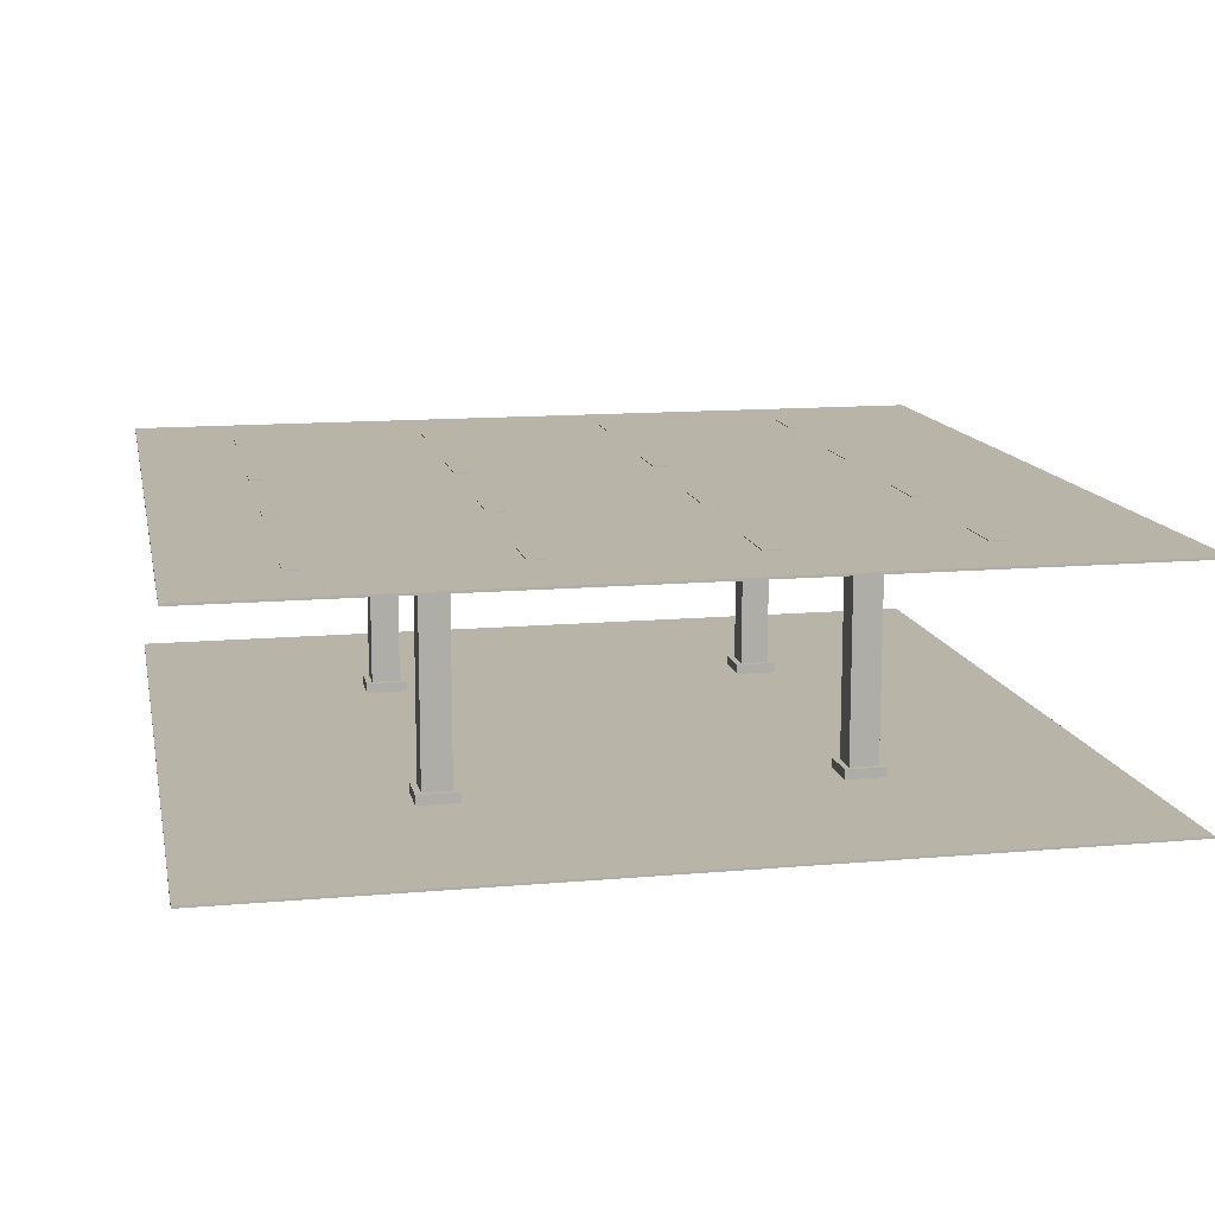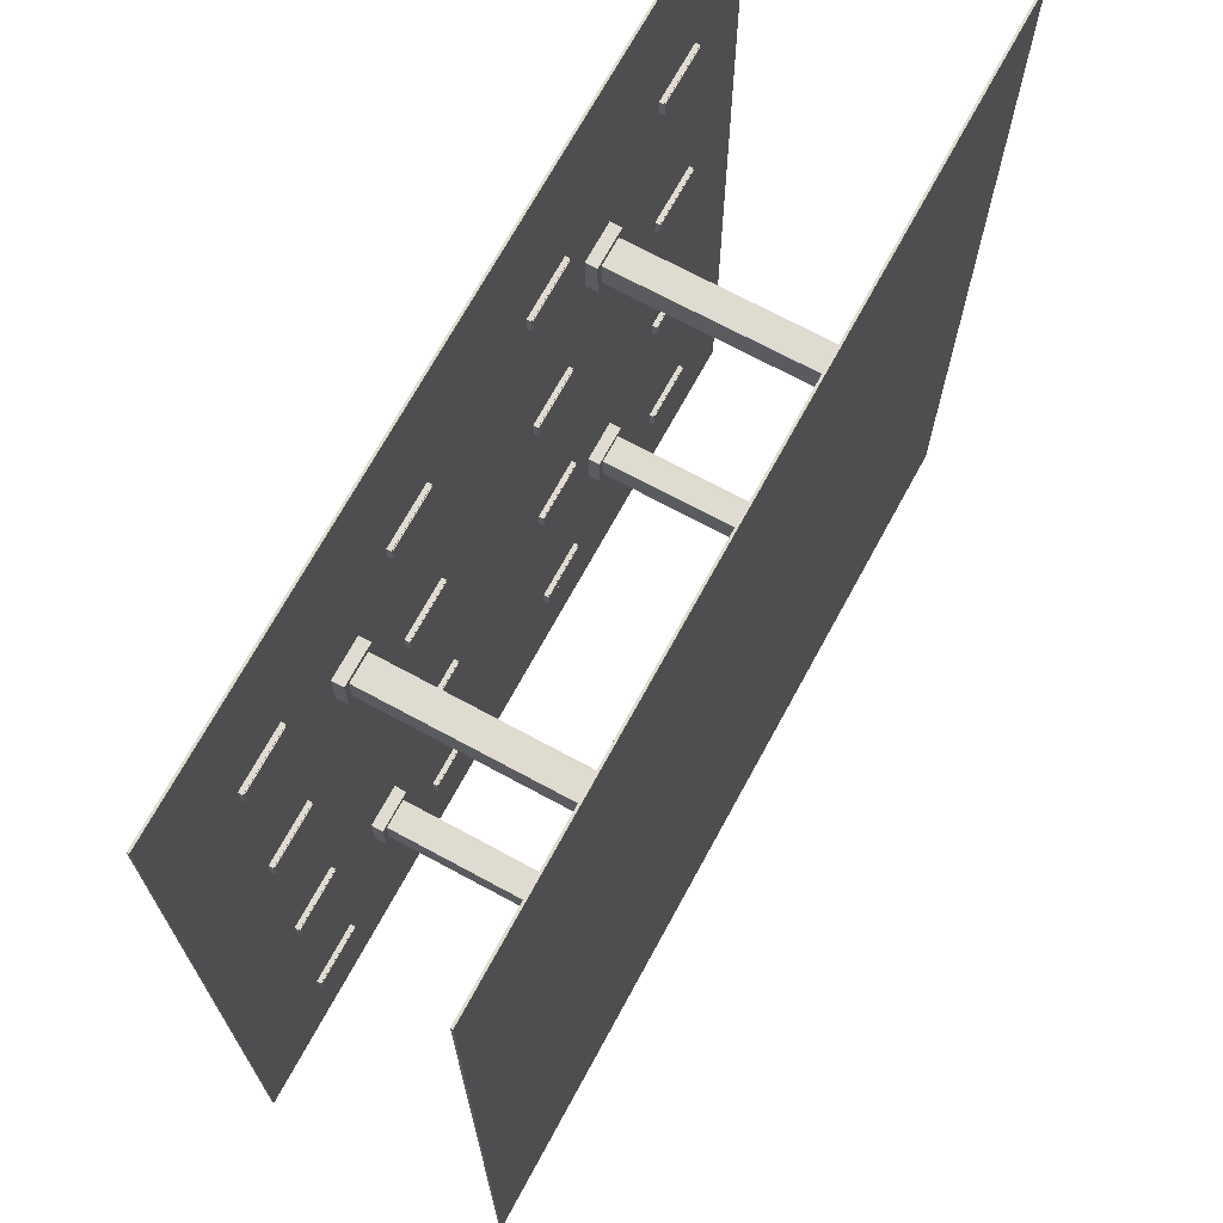
<metadata>
{"format":"obj","ext":"obj","renderer":"f3d","projection":"perspective","resolution":1024,"background":"white","views":[{"elev":13.0,"azim":-101.5,"up":"+Y"},{"elev":70.0,"azim":-61.5,"up":"+Z"}]}
</metadata>
<code>
o Cube
v 100 -0.25 -100
v 100 0.25 -100
v 100 -0.25 100
v 100 0.25 100
v -100 -0.25 -100
v -100 0.25 -100
v -100 -0.25 100
v -100 0.25 100
f 1 3 7 5
f 4 8 7 3
f 8 6 5 7
f 6 8 4 2
f 2 4 3 1
f 6 2 1 5
o Cube.002
v -49.68 55.14 -49.68
v -48.28 52.5 -48.28
v -49.68 55.14 -40.32
v -48.28 52.5 -41.72
v -40.32 55.14 -49.68
v -41.72 52.5 -48.28
v -40.32 55.14 -40.32
v -41.72 52.5 -41.72
v -49.68 52.5 -49.68
v -49.68 52.5 -40.32
v -40.32 52.5 -40.32
v -40.32 52.5 -49.68
v -48.28 3.308 -48.28
v -48.28 3.308 -41.72
v -41.72 3.308 -41.72
v -41.72 3.308 -48.28
v -49.68 -0.1594 -40.32
v -48.28 2.479 -41.72
v -49.68 -0.1594 -49.68
v -48.28 2.479 -48.28
v -40.32 -0.1594 -40.32
v -41.72 2.479 -41.72
v -40.32 -0.1594 -49.68
v -41.72 2.479 -48.28
v -49.68 2.479 -40.32
v -49.68 2.479 -49.68
v -40.32 2.479 -49.68
v -40.32 2.479 -40.32
v -48.28 51.67 -41.72
v -48.28 51.67 -48.28
v -41.72 51.67 -48.28
v -41.72 51.67 -41.72
f 9 17 18 11
f 11 18 19 15
f 15 19 20 13
f 13 20 17 9
f 11 15 13 9
f 14 16 23 24
f 10 12 18 17
f 12 16 19 18
f 16 14 20 19
f 14 10 17 20
f 23 22 21 24
f 12 10 21 22
f 10 14 24 21
f 16 12 22 23
f 25 33 34 27
f 27 34 35 31
f 31 35 36 29
f 29 36 33 25
f 27 31 29 25
f 30 32 39 40
f 26 28 34 33
f 28 32 35 34
f 32 30 36 35
f 30 26 33 36
f 39 38 37 40
f 28 26 37 38
f 26 30 40 37
f 32 28 38 39
o Cube.001
v 40.32 55.14 -49.68
v 41.72 52.5 -48.28
v 40.32 55.14 -40.32
v 41.72 52.5 -41.72
v 49.68 55.14 -49.68
v 48.28 52.5 -48.28
v 49.68 55.14 -40.32
v 48.28 52.5 -41.72
v 40.32 52.5 -49.68
v 40.32 52.5 -40.32
v 49.68 52.5 -40.32
v 49.68 52.5 -49.68
v 41.72 3.308 -48.28
v 41.72 3.308 -41.72
v 48.28 3.308 -41.72
v 48.28 3.308 -48.28
v 40.32 -0.1594 -40.32
v 41.72 2.479 -41.72
v 40.32 -0.1594 -49.68
v 41.72 2.479 -48.28
v 49.68 -0.1594 -40.32
v 48.28 2.479 -41.72
v 49.68 -0.1594 -49.68
v 48.28 2.479 -48.28
v 40.32 2.479 -40.32
v 40.32 2.479 -49.68
v 49.68 2.479 -49.68
v 49.68 2.479 -40.32
v 41.72 51.67 -41.72
v 41.72 51.67 -48.28
v 48.28 51.67 -48.28
v 48.28 51.67 -41.72
f 41 49 50 43
f 43 50 51 47
f 47 51 52 45
f 45 52 49 41
f 43 47 45 41
f 46 48 55 56
f 42 44 50 49
f 44 48 51 50
f 48 46 52 51
f 46 42 49 52
f 55 54 53 56
f 44 42 53 54
f 42 46 56 53
f 48 44 54 55
f 57 65 66 59
f 59 66 67 63
f 63 67 68 61
f 61 68 65 57
f 59 63 61 57
f 62 64 71 72
f 58 60 66 65
f 60 64 67 66
f 64 62 68 67
f 62 58 65 68
f 71 70 69 72
f 60 58 69 70
f 58 62 72 69
f 64 60 70 71
o Cube.003
v 40.32 55.14 40.32
v 41.72 52.5 41.72
v 40.32 55.14 49.68
v 41.72 52.5 48.28
v 49.68 55.14 40.32
v 48.28 52.5 41.72
v 49.68 55.14 49.68
v 48.28 52.5 48.28
v 40.32 52.5 40.32
v 40.32 52.5 49.68
v 49.68 52.5 49.68
v 49.68 52.5 40.32
v 41.72 3.308 41.72
v 41.72 3.308 48.28
v 48.28 3.308 48.28
v 48.28 3.308 41.72
v 40.32 -0.1594 49.68
v 41.72 2.479 48.28
v 40.32 -0.1594 40.32
v 41.72 2.479 41.72
v 49.68 -0.1594 49.68
v 48.28 2.479 48.28
v 49.68 -0.1594 40.32
v 48.28 2.479 41.72
v 40.32 2.479 49.68
v 40.32 2.479 40.32
v 49.68 2.479 40.32
v 49.68 2.479 49.68
v 41.72 51.67 48.28
v 41.72 51.67 41.72
v 48.28 51.67 41.72
v 48.28 51.67 48.28
f 73 81 82 75
f 75 82 83 79
f 79 83 84 77
f 77 84 81 73
f 75 79 77 73
f 78 80 87 88
f 74 76 82 81
f 76 80 83 82
f 80 78 84 83
f 78 74 81 84
f 87 86 85 88
f 76 74 85 86
f 74 78 88 85
f 80 76 86 87
f 89 97 98 91
f 91 98 99 95
f 95 99 100 93
f 93 100 97 89
f 91 95 93 89
f 94 96 103 104
f 90 92 98 97
f 92 96 99 98
f 96 94 100 99
f 94 90 97 100
f 103 102 101 104
f 92 90 101 102
f 90 94 104 101
f 96 92 102 103
o Cube.004
v -49.68 55.14 40.32
v -48.28 52.5 41.72
v -49.68 55.14 49.68
v -48.28 52.5 48.28
v -40.32 55.14 40.32
v -41.72 52.5 41.72
v -40.32 55.14 49.68
v -41.72 52.5 48.28
v -49.68 52.5 40.32
v -49.68 52.5 49.68
v -40.32 52.5 49.68
v -40.32 52.5 40.32
v -48.28 3.308 41.72
v -48.28 3.308 48.28
v -41.72 3.308 48.28
v -41.72 3.308 41.72
v -49.68 -0.1594 49.68
v -48.28 2.479 48.28
v -49.68 -0.1594 40.32
v -48.28 2.479 41.72
v -40.32 -0.1594 49.68
v -41.72 2.479 48.28
v -40.32 -0.1594 40.32
v -41.72 2.479 41.72
v -49.68 2.479 49.68
v -49.68 2.479 40.32
v -40.32 2.479 40.32
v -40.32 2.479 49.68
v -48.28 51.67 48.28
v -48.28 51.67 41.72
v -41.72 51.67 41.72
v -41.72 51.67 48.28
f 105 113 114 107
f 107 114 115 111
f 111 115 116 109
f 109 116 113 105
f 107 111 109 105
f 110 112 119 120
f 106 108 114 113
f 108 112 115 114
f 112 110 116 115
f 110 106 113 116
f 119 118 117 120
f 108 106 117 118
f 106 110 120 117
f 112 108 118 119
f 121 129 130 123
f 123 130 131 127
f 127 131 132 125
f 125 132 129 121
f 123 127 125 121
f 126 128 135 136
f 122 124 130 129
f 124 128 131 130
f 128 126 132 131
f 126 122 129 132
f 135 134 133 136
f 124 122 133 134
f 122 126 136 133
f 128 124 134 135
o Cube.005
v 100 55.17 -100
v 100 55.67 -100
v 100 55.17 100
v 100 55.67 100
v -100 55.17 -100
v -100 55.67 -100
v -100 55.17 100
v -100 55.67 100
f 137 139 143 141
f 140 144 143 139
f 144 142 141 143
f 142 144 140 138
f 138 140 139 137
f 142 138 137 141
o Cube.006
v 68.43 55.5 -76.57
v 68.43 55.5 -73.43
v 81.57 55.5 -76.57
v 81.57 55.5 -73.43
v 68.09 55.81 -76.9
v 68.09 54.19 -76.9
v 68.09 55.81 -73.1
v 68.09 54.19 -73.1
v 81.91 55.81 -76.9
v 81.91 54.19 -76.9
v 81.91 55.81 -73.1
v 81.91 54.19 -73.1
v 68.43 54.19 -76.57
v 68.43 54.19 -73.43
v 81.57 54.19 -73.43
v 81.57 54.19 -76.57
v 68.32 54.18 -76.78
v 68.32 54.01 -76.78
v 68.32 54.18 -73.22
v 68.32 54.01 -73.22
v 81.68 54.18 -76.78
v 81.68 54.01 -76.78
v 81.68 54.18 -73.22
v 81.68 54.01 -73.22
v 20.05 55.5 -76.57
v 20.05 55.5 -73.43
v 33.19 55.5 -76.57
v 33.19 55.5 -73.43
v 19.71 55.81 -76.9
v 19.71 54.19 -76.9
v 19.71 55.81 -73.1
v 19.71 54.19 -73.1
v 33.53 55.81 -76.9
v 33.53 54.19 -76.9
v 33.53 55.81 -73.1
v 33.53 54.19 -73.1
v 20.05 54.19 -76.57
v 20.05 54.19 -73.43
v 33.19 54.19 -73.43
v 33.19 54.19 -76.57
v 19.94 54.18 -76.78
v 19.94 54.01 -76.78
v 19.94 54.18 -73.22
v 19.94 54.01 -73.22
v 33.3 54.18 -76.78
v 33.3 54.01 -76.78
v 33.3 54.18 -73.22
v 33.3 54.01 -73.22
v -28.33 55.5 -76.57
v -28.33 55.5 -73.43
v -15.19 55.5 -76.57
v -15.19 55.5 -73.43
v -28.67 55.81 -76.9
v -28.67 54.19 -76.9
v -28.67 55.81 -73.1
v -28.67 54.19 -73.1
v -14.85 55.81 -76.9
v -14.85 54.19 -76.9
v -14.85 55.81 -73.1
v -14.85 54.19 -73.1
v -28.33 54.19 -76.57
v -28.33 54.19 -73.43
v -15.19 54.19 -73.43
v -15.19 54.19 -76.57
v -28.44 54.18 -76.78
v -28.44 54.01 -76.78
v -28.44 54.18 -73.22
v -28.44 54.01 -73.22
v -15.08 54.18 -76.78
v -15.08 54.01 -76.78
v -15.08 54.18 -73.22
v -15.08 54.01 -73.22
v -76.71 55.5 -76.57
v -76.71 55.5 -73.43
v -63.57 55.5 -76.57
v -63.57 55.5 -73.43
v -77.05 55.81 -76.9
v -77.05 54.19 -76.9
v -77.05 55.81 -73.1
v -77.05 54.19 -73.1
v -63.23 55.81 -76.9
v -63.23 54.19 -76.9
v -63.23 55.81 -73.1
v -63.23 54.19 -73.1
v -76.71 54.19 -76.57
v -76.71 54.19 -73.43
v -63.57 54.19 -73.43
v -63.57 54.19 -76.57
v -76.82 54.18 -76.78
v -76.82 54.01 -76.78
v -76.82 54.18 -73.22
v -76.82 54.01 -73.22
v -63.46 54.18 -76.78
v -63.46 54.01 -76.78
v -63.46 54.18 -73.22
v -63.46 54.01 -73.22
v 68.43 55.49 -30.87
v 68.43 55.49 -27.73
v 81.57 55.49 -30.87
v 81.57 55.49 -27.73
v 68.09 55.81 -31.2
v 68.09 54.19 -31.2
v 68.09 55.81 -27.4
v 68.09 54.19 -27.4
v 81.91 55.81 -31.2
v 81.91 54.19 -31.2
v 81.91 55.81 -27.4
v 81.91 54.19 -27.4
v 68.43 54.19 -30.87
v 68.43 54.19 -27.73
v 81.57 54.19 -27.73
v 81.57 54.19 -30.87
v 68.32 54.18 -31.08
v 68.32 54.01 -31.08
v 68.32 54.18 -27.52
v 68.32 54.01 -27.52
v 81.68 54.18 -31.08
v 81.68 54.01 -31.08
v 81.68 54.18 -27.52
v 81.68 54.01 -27.52
v 20.05 55.49 -30.87
v 20.05 55.49 -27.73
v 33.19 55.49 -30.87
v 33.19 55.49 -27.73
v 19.71 55.81 -31.2
v 19.71 54.19 -31.2
v 19.71 55.81 -27.4
v 19.71 54.19 -27.4
v 33.53 55.81 -31.2
v 33.53 54.19 -31.2
v 33.53 55.81 -27.4
v 33.53 54.19 -27.4
v 20.05 54.19 -30.87
v 20.05 54.19 -27.73
v 33.19 54.19 -27.73
v 33.19 54.19 -30.87
v 19.94 54.18 -31.08
v 19.94 54.01 -31.08
v 19.94 54.18 -27.52
v 19.94 54.01 -27.52
v 33.3 54.18 -31.08
v 33.3 54.01 -31.08
v 33.3 54.18 -27.52
v 33.3 54.01 -27.52
v -28.33 55.49 -30.87
v -28.33 55.49 -27.73
v -15.19 55.49 -30.87
v -15.19 55.49 -27.73
v -28.67 55.81 -31.2
v -28.67 54.19 -31.2
v -28.67 55.81 -27.4
v -28.67 54.19 -27.4
v -14.85 55.81 -31.2
v -14.85 54.19 -31.2
v -14.85 55.81 -27.4
v -14.85 54.19 -27.4
v -28.33 54.19 -30.87
v -28.33 54.19 -27.73
v -15.19 54.19 -27.73
v -15.19 54.19 -30.87
v -28.44 54.18 -31.08
v -28.44 54.01 -31.08
v -28.44 54.18 -27.52
v -28.44 54.01 -27.52
v -15.08 54.18 -31.08
v -15.08 54.01 -31.08
v -15.08 54.18 -27.52
v -15.08 54.01 -27.52
v -76.71 55.49 -30.87
v -76.71 55.49 -27.73
v -63.57 55.49 -30.87
v -63.57 55.49 -27.73
v -77.05 55.81 -31.2
v -77.05 54.19 -31.2
v -77.05 55.81 -27.4
v -77.05 54.19 -27.4
v -63.23 55.81 -31.2
v -63.23 54.19 -31.2
v -63.23 55.81 -27.4
v -63.23 54.19 -27.4
v -76.71 54.19 -30.87
v -76.71 54.19 -27.73
v -63.57 54.19 -27.73
v -63.57 54.19 -30.87
v -76.82 54.18 -31.08
v -76.82 54.01 -31.08
v -76.82 54.18 -27.52
v -76.82 54.01 -27.52
v -63.46 54.18 -31.08
v -63.46 54.01 -31.08
v -63.46 54.18 -27.52
v -63.46 54.01 -27.52
v 68.43 55.49 14.83
v 68.43 55.49 17.97
v 81.57 55.49 14.83
v 81.57 55.49 17.97
v 68.09 55.81 14.5
v 68.09 54.19 14.5
v 68.09 55.81 18.3
v 68.09 54.19 18.3
v 81.91 55.81 14.5
v 81.91 54.19 14.5
v 81.91 55.81 18.3
v 81.91 54.19 18.3
v 68.43 54.19 14.83
v 68.43 54.19 17.97
v 81.57 54.19 17.97
v 81.57 54.19 14.83
v 68.32 54.18 14.62
v 68.32 54.01 14.62
v 68.32 54.18 18.18
v 68.32 54.01 18.18
v 81.68 54.18 14.62
v 81.68 54.01 14.62
v 81.68 54.18 18.18
v 81.68 54.01 18.18
v 20.05 55.49 14.83
v 20.05 55.49 17.97
v 33.19 55.49 14.83
v 33.19 55.49 17.97
v 19.71 55.81 14.5
v 19.71 54.19 14.5
v 19.71 55.81 18.3
v 19.71 54.19 18.3
v 33.53 55.81 14.5
v 33.53 54.19 14.5
v 33.53 55.81 18.3
v 33.53 54.19 18.3
v 20.05 54.19 14.83
v 20.05 54.19 17.97
v 33.19 54.19 17.97
v 33.19 54.19 14.83
v 19.94 54.18 14.62
v 19.94 54.01 14.62
v 19.94 54.18 18.18
v 19.94 54.01 18.18
v 33.3 54.18 14.62
v 33.3 54.01 14.62
v 33.3 54.18 18.18
v 33.3 54.01 18.18
v -28.33 55.49 14.83
v -28.33 55.49 17.97
v -15.19 55.49 14.83
v -15.19 55.49 17.97
v -28.67 55.81 14.5
v -28.67 54.19 14.5
v -28.67 55.81 18.3
v -28.67 54.19 18.3
v -14.85 55.81 14.5
v -14.85 54.19 14.5
v -14.85 55.81 18.3
v -14.85 54.19 18.3
v -28.33 54.19 14.83
v -28.33 54.19 17.97
v -15.19 54.19 17.97
v -15.19 54.19 14.83
v -28.44 54.18 14.62
v -28.44 54.01 14.62
v -28.44 54.18 18.18
v -28.44 54.01 18.18
v -15.08 54.18 14.62
v -15.08 54.01 14.62
v -15.08 54.18 18.18
v -15.08 54.01 18.18
v -76.71 55.49 14.83
v -76.71 55.49 17.97
v -63.57 55.49 14.83
v -63.57 55.49 17.97
v -77.05 55.81 14.5
v -77.05 54.19 14.5
v -77.05 55.81 18.3
v -77.05 54.19 18.3
v -63.23 55.81 14.5
v -63.23 54.19 14.5
v -63.23 55.81 18.3
v -63.23 54.19 18.3
v -76.71 54.19 14.83
v -76.71 54.19 17.97
v -63.57 54.19 17.97
v -63.57 54.19 14.83
v -76.82 54.18 14.62
v -76.82 54.01 14.62
v -76.82 54.18 18.18
v -76.82 54.01 18.18
v -63.46 54.18 14.62
v -63.46 54.01 14.62
v -63.46 54.18 18.18
v -63.46 54.01 18.18
v 68.43 55.49 60.53
v 68.43 55.49 63.67
v 81.57 55.49 60.53
v 81.57 55.49 63.67
v 68.09 55.81 60.2
v 68.09 54.19 60.2
v 68.09 55.81 64
v 68.09 54.19 64
v 81.91 55.81 60.2
v 81.91 54.19 60.2
v 81.91 55.81 64
v 81.91 54.19 64
v 68.43 54.19 60.53
v 68.43 54.19 63.67
v 81.57 54.19 63.67
v 81.57 54.19 60.53
v 68.32 54.18 60.32
v 68.32 54.01 60.32
v 68.32 54.18 63.88
v 68.32 54.01 63.88
v 81.68 54.18 60.32
v 81.68 54.01 60.32
v 81.68 54.18 63.88
v 81.68 54.01 63.88
v 20.05 55.49 60.53
v 20.05 55.49 63.67
v 33.19 55.49 60.53
v 33.19 55.49 63.67
v 19.71 55.81 60.2
v 19.71 54.19 60.2
v 19.71 55.81 64
v 19.71 54.19 64
v 33.53 55.81 60.2
v 33.53 54.19 60.2
v 33.53 55.81 64
v 33.53 54.19 64
v 20.05 54.19 60.53
v 20.05 54.19 63.67
v 33.19 54.19 63.67
v 33.19 54.19 60.53
v 19.94 54.18 60.32
v 19.94 54.01 60.32
v 19.94 54.18 63.88
v 19.94 54.01 63.88
v 33.3 54.18 60.32
v 33.3 54.01 60.32
v 33.3 54.18 63.88
v 33.3 54.01 63.88
v -28.33 55.49 60.53
v -28.33 55.49 63.67
v -15.19 55.49 60.53
v -15.19 55.49 63.67
v -28.67 55.81 60.2
v -28.67 54.19 60.2
v -28.67 55.81 64
v -28.67 54.19 64
v -14.85 55.81 60.2
v -14.85 54.19 60.2
v -14.85 55.81 64
v -14.85 54.19 64
v -28.33 54.19 60.53
v -28.33 54.19 63.67
v -15.19 54.19 63.67
v -15.19 54.19 60.53
v -28.44 54.18 60.32
v -28.44 54.01 60.32
v -28.44 54.18 63.88
v -28.44 54.01 63.88
v -15.08 54.18 60.32
v -15.08 54.01 60.32
v -15.08 54.18 63.88
v -15.08 54.01 63.88
v -76.71 55.49 60.53
v -76.71 55.49 63.67
v -63.57 55.49 60.53
v -63.57 55.49 63.67
v -77.05 55.81 60.2
v -77.05 54.19 60.2
v -77.05 55.81 64
v -77.05 54.19 64
v -63.23 55.81 60.2
v -63.23 54.19 60.2
v -63.23 55.81 64
v -63.23 54.19 64
v -76.71 54.19 60.53
v -76.71 54.19 63.67
v -63.57 54.19 63.67
v -63.57 54.19 60.53
v -76.82 54.18 60.32
v -76.82 54.01 60.32
v -76.82 54.18 63.88
v -76.82 54.01 63.88
v -63.46 54.18 60.32
v -63.46 54.01 60.32
v -63.46 54.18 63.88
v -63.46 54.01 63.88
f 149 150 152 151
f 151 152 156 155
f 155 156 154 153
f 153 154 150 149
f 151 155 153 149
f 157 145 146 158
f 158 146 148 159
f 148 147 160 159
f 147 145 157 160
f 146 145 147 148
f 157 150 154 156 152 158 159 160
f 152 150 157 158
f 173 174 176 175
f 175 176 180 179
f 179 180 178 177
f 177 178 174 173
f 175 179 177 173
f 181 169 170 182
f 182 170 172 183
f 172 171 184 183
f 171 169 181 184
f 170 169 171 172
f 181 174 178 180 176 182 183 184
f 176 174 181 182
f 197 198 200 199
f 199 200 204 203
f 203 204 202 201
f 201 202 198 197
f 199 203 201 197
f 205 193 194 206
f 206 194 196 207
f 196 195 208 207
f 195 193 205 208
f 194 193 195 196
f 205 198 202 204 200 206 207 208
f 200 198 205 206
f 221 222 224 223
f 223 224 228 227
f 227 228 226 225
f 225 226 222 221
f 223 227 225 221
f 229 217 218 230
f 230 218 220 231
f 220 219 232 231
f 219 217 229 232
f 218 217 219 220
f 229 222 226 228 224 230 231 232
f 224 222 229 230
f 245 246 248 247
f 247 248 252 251
f 251 252 250 249
f 249 250 246 245
f 247 251 249 245
f 253 241 242 254
f 254 242 244 255
f 244 243 256 255
f 243 241 253 256
f 242 241 243 244
f 253 246 250 252 248 254 255 256
f 248 246 253 254
f 269 270 272 271
f 271 272 276 275
f 275 276 274 273
f 273 274 270 269
f 271 275 273 269
f 277 265 266 278
f 278 266 268 279
f 268 267 280 279
f 267 265 277 280
f 266 265 267 268
f 277 270 274 276 272 278 279 280
f 272 270 277 278
f 293 294 296 295
f 295 296 300 299
f 299 300 298 297
f 297 298 294 293
f 295 299 297 293
f 301 289 290 302
f 302 290 292 303
f 292 291 304 303
f 291 289 301 304
f 290 289 291 292
f 301 294 298 300 296 302 303 304
f 296 294 301 302
f 317 318 320 319
f 319 320 324 323
f 323 324 322 321
f 321 322 318 317
f 319 323 321 317
f 325 313 314 326
f 326 314 316 327
f 316 315 328 327
f 315 313 325 328
f 314 313 315 316
f 325 318 322 324 320 326 327 328
f 320 318 325 326
f 341 342 344 343
f 343 344 348 347
f 347 348 346 345
f 345 346 342 341
f 343 347 345 341
f 349 337 338 350
f 350 338 340 351
f 340 339 352 351
f 339 337 349 352
f 338 337 339 340
f 349 342 346 348 344 350 351 352
f 344 342 349 350
f 365 366 368 367
f 367 368 372 371
f 371 372 370 369
f 369 370 366 365
f 367 371 369 365
f 373 361 362 374
f 374 362 364 375
f 364 363 376 375
f 363 361 373 376
f 362 361 363 364
f 373 366 370 372 368 374 375 376
f 368 366 373 374
f 389 390 392 391
f 391 392 396 395
f 395 396 394 393
f 393 394 390 389
f 391 395 393 389
f 397 385 386 398
f 398 386 388 399
f 388 387 400 399
f 387 385 397 400
f 386 385 387 388
f 397 390 394 396 392 398 399 400
f 392 390 397 398
f 413 414 416 415
f 415 416 420 419
f 419 420 418 417
f 417 418 414 413
f 415 419 417 413
f 421 409 410 422
f 422 410 412 423
f 412 411 424 423
f 411 409 421 424
f 410 409 411 412
f 421 414 418 420 416 422 423 424
f 416 414 421 422
f 437 438 440 439
f 439 440 444 443
f 443 444 442 441
f 441 442 438 437
f 439 443 441 437
f 445 433 434 446
f 446 434 436 447
f 436 435 448 447
f 435 433 445 448
f 434 433 435 436
f 445 438 442 444 440 446 447 448
f 440 438 445 446
f 461 462 464 463
f 463 464 468 467
f 467 468 466 465
f 465 466 462 461
f 463 467 465 461
f 469 457 458 470
f 470 458 460 471
f 460 459 472 471
f 459 457 469 472
f 458 457 459 460
f 469 462 466 468 464 470 471 472
f 464 462 469 470
f 485 486 488 487
f 487 488 492 491
f 491 492 490 489
f 489 490 486 485
f 487 491 489 485
f 493 481 482 494
f 494 482 484 495
f 484 483 496 495
f 483 481 493 496
f 482 481 483 484
f 493 486 490 492 488 494 495 496
f 488 486 493 494
f 509 510 512 511
f 511 512 516 515
f 515 516 514 513
f 513 514 510 509
f 511 515 513 509
f 517 505 506 518
f 518 506 508 519
f 508 507 520 519
f 507 505 517 520
f 506 505 507 508
f 517 510 514 516 512 518 519 520
f 512 510 517 518
f 161 162 164 163
f 163 164 168 167
f 167 168 166 165
f 165 166 162 161
f 163 167 165 161
f 168 164 162 166
f 185 186 188 187
f 187 188 192 191
f 191 192 190 189
f 189 190 186 185
f 187 191 189 185
f 192 188 186 190
f 209 210 212 211
f 211 212 216 215
f 215 216 214 213
f 213 214 210 209
f 211 215 213 209
f 216 212 210 214
f 233 234 236 235
f 235 236 240 239
f 239 240 238 237
f 237 238 234 233
f 235 239 237 233
f 240 236 234 238
f 257 258 260 259
f 259 260 264 263
f 263 264 262 261
f 261 262 258 257
f 259 263 261 257
f 264 260 258 262
f 281 282 284 283
f 283 284 288 287
f 287 288 286 285
f 285 286 282 281
f 283 287 285 281
f 288 284 282 286
f 305 306 308 307
f 307 308 312 311
f 311 312 310 309
f 309 310 306 305
f 307 311 309 305
f 312 308 306 310
f 329 330 332 331
f 331 332 336 335
f 335 336 334 333
f 333 334 330 329
f 331 335 333 329
f 336 332 330 334
f 353 354 356 355
f 355 356 360 359
f 359 360 358 357
f 357 358 354 353
f 355 359 357 353
f 360 356 354 358
f 377 378 380 379
f 379 380 384 383
f 383 384 382 381
f 381 382 378 377
f 379 383 381 377
f 384 380 378 382
f 401 402 404 403
f 403 404 408 407
f 407 408 406 405
f 405 406 402 401
f 403 407 405 401
f 408 404 402 406
f 425 426 428 427
f 427 428 432 431
f 431 432 430 429
f 429 430 426 425
f 427 431 429 425
f 432 428 426 430
f 449 450 452 451
f 451 452 456 455
f 455 456 454 453
f 453 454 450 449
f 451 455 453 449
f 456 452 450 454
f 473 474 476 475
f 475 476 480 479
f 479 480 478 477
f 477 478 474 473
f 475 479 477 473
f 480 476 474 478
f 497 498 500 499
f 499 500 504 503
f 503 504 502 501
f 501 502 498 497
f 499 503 501 497
f 504 500 498 502
f 521 522 524 523
f 523 524 528 527
f 527 528 526 525
f 525 526 522 521
f 523 527 525 521
f 528 524 522 526

</code>
